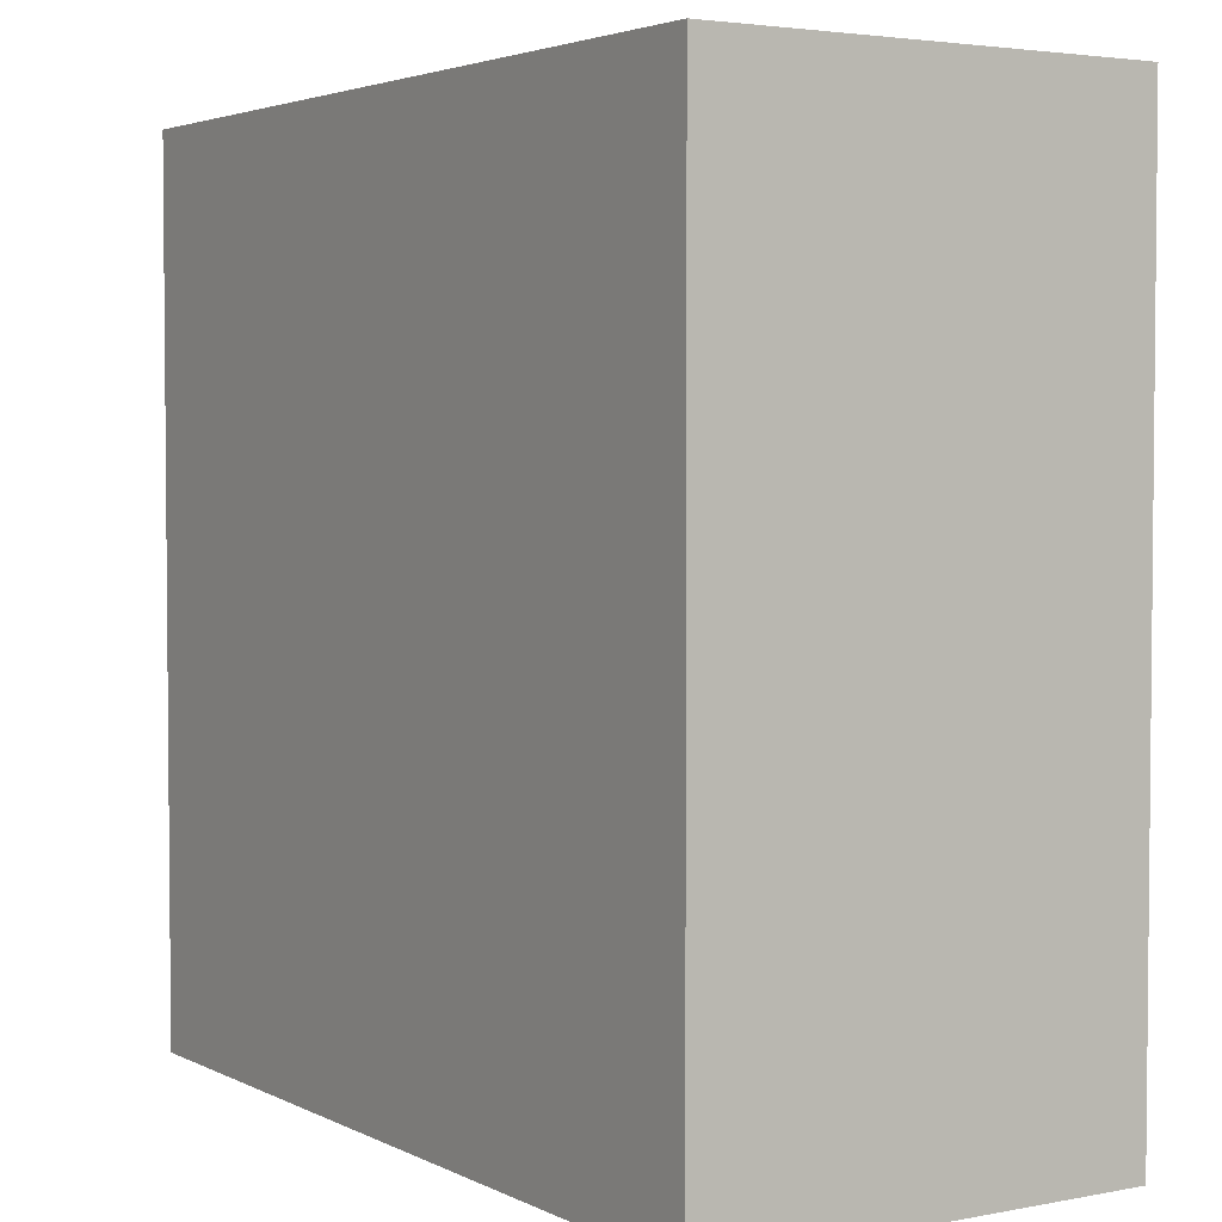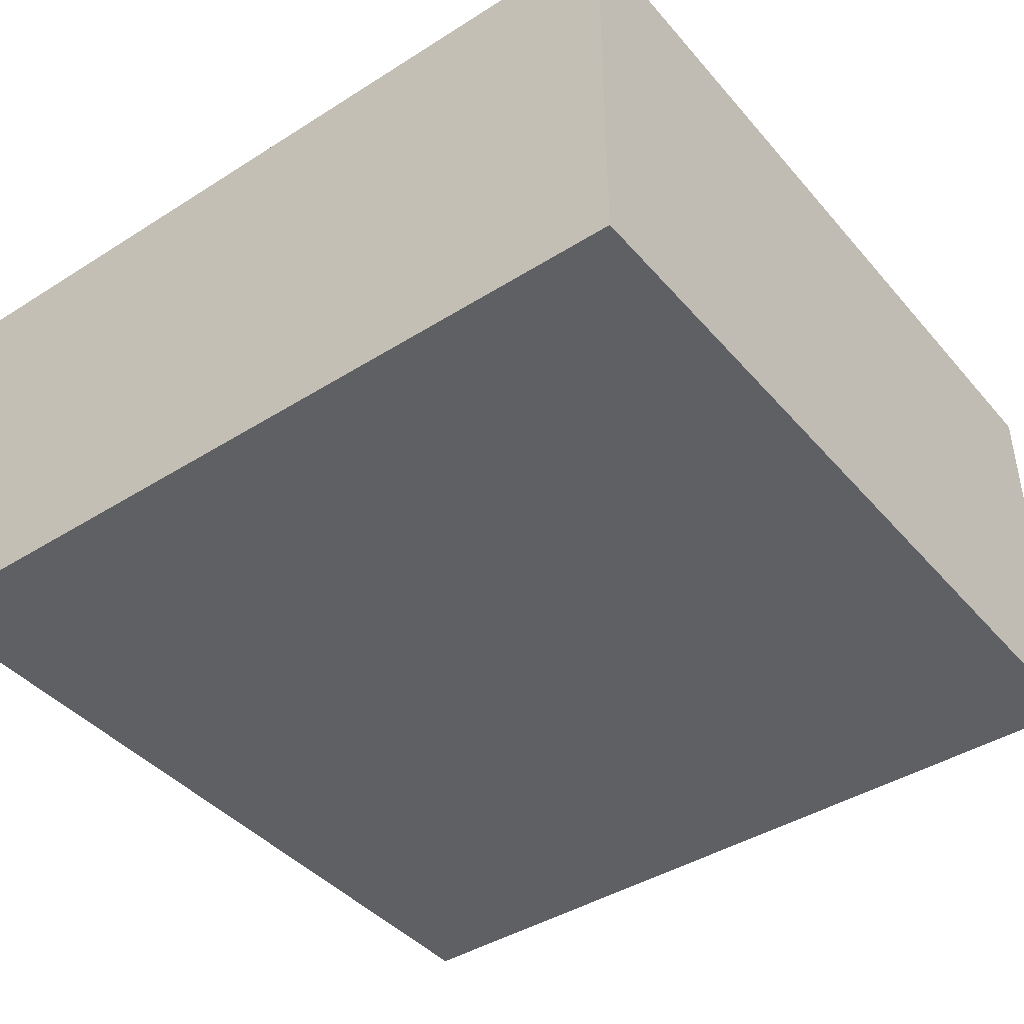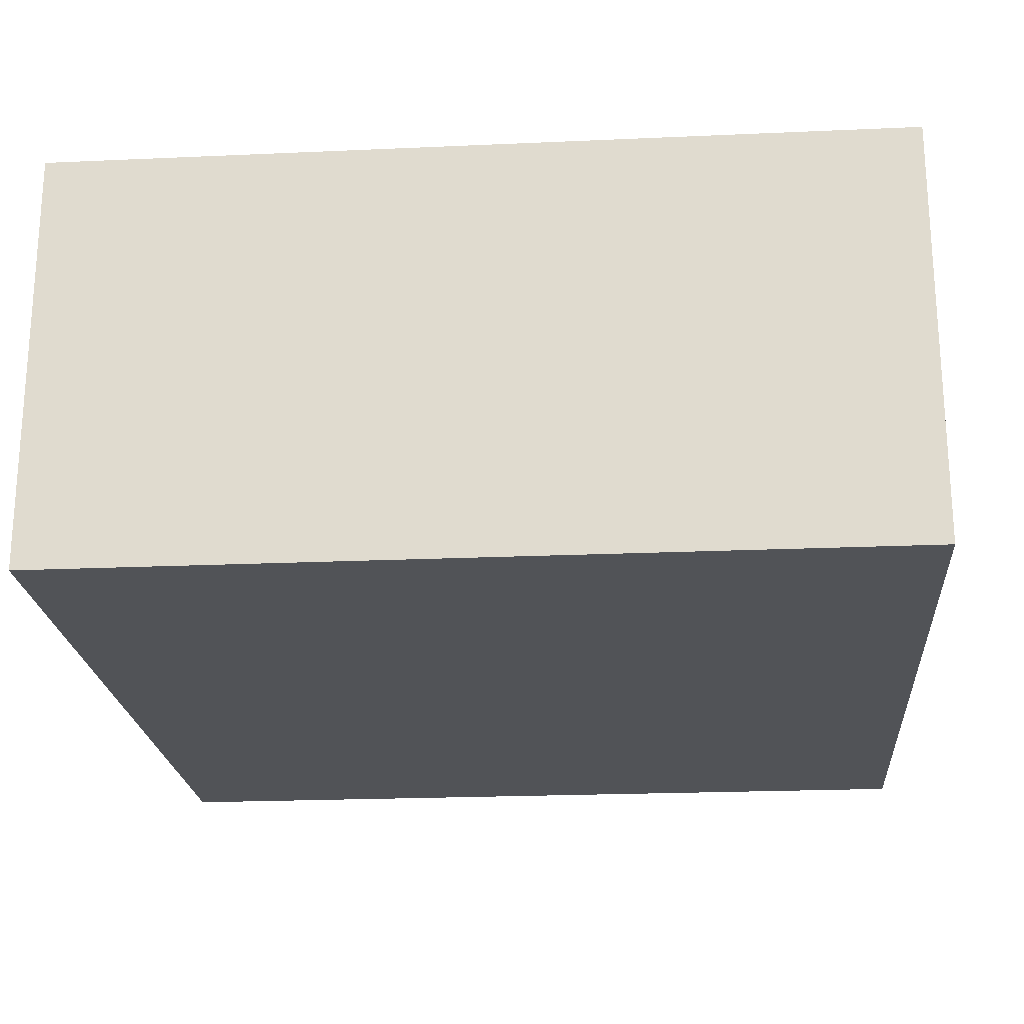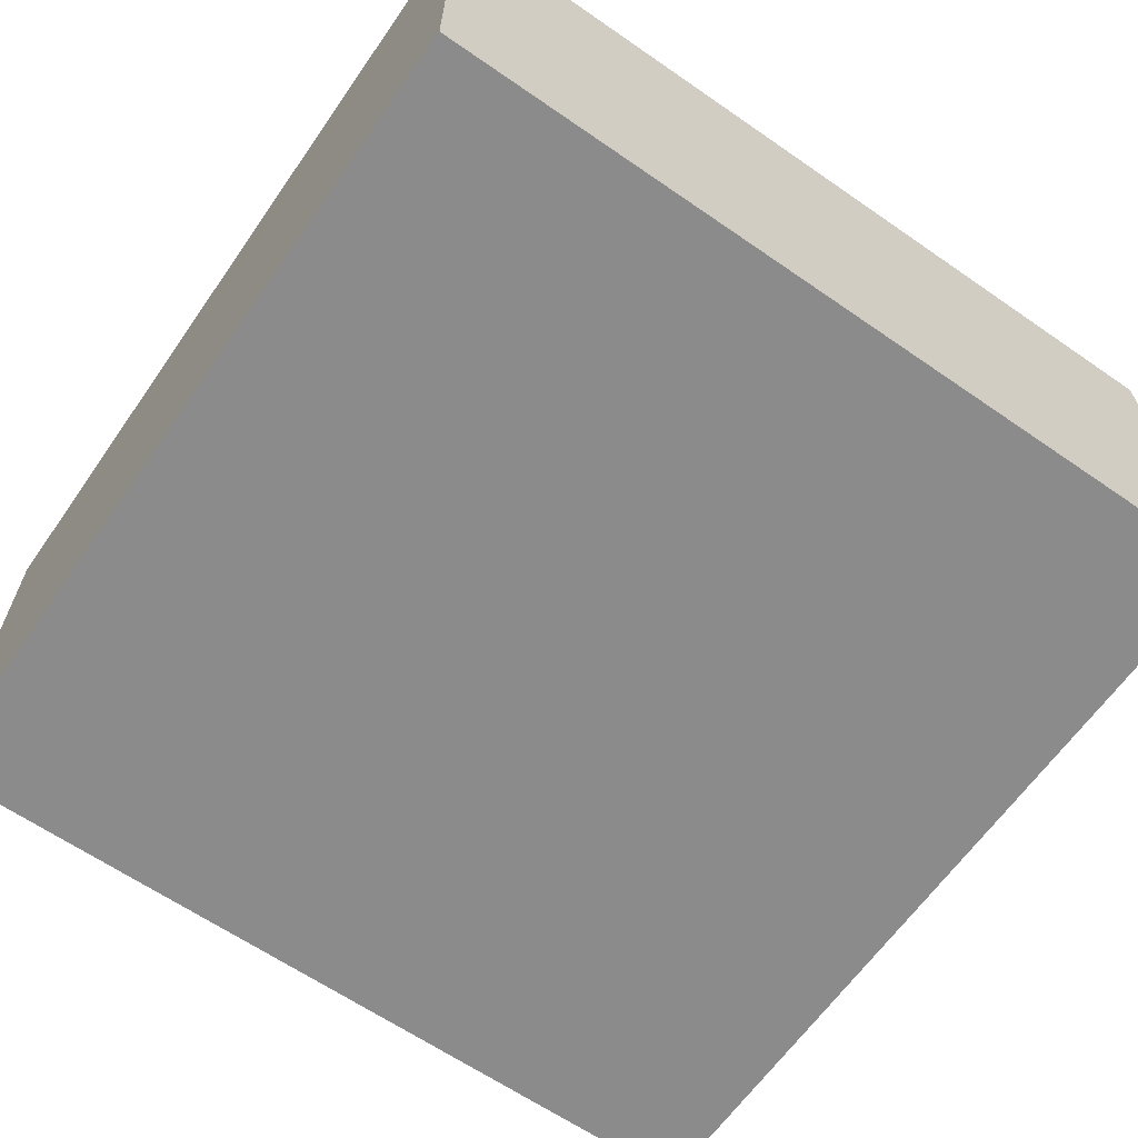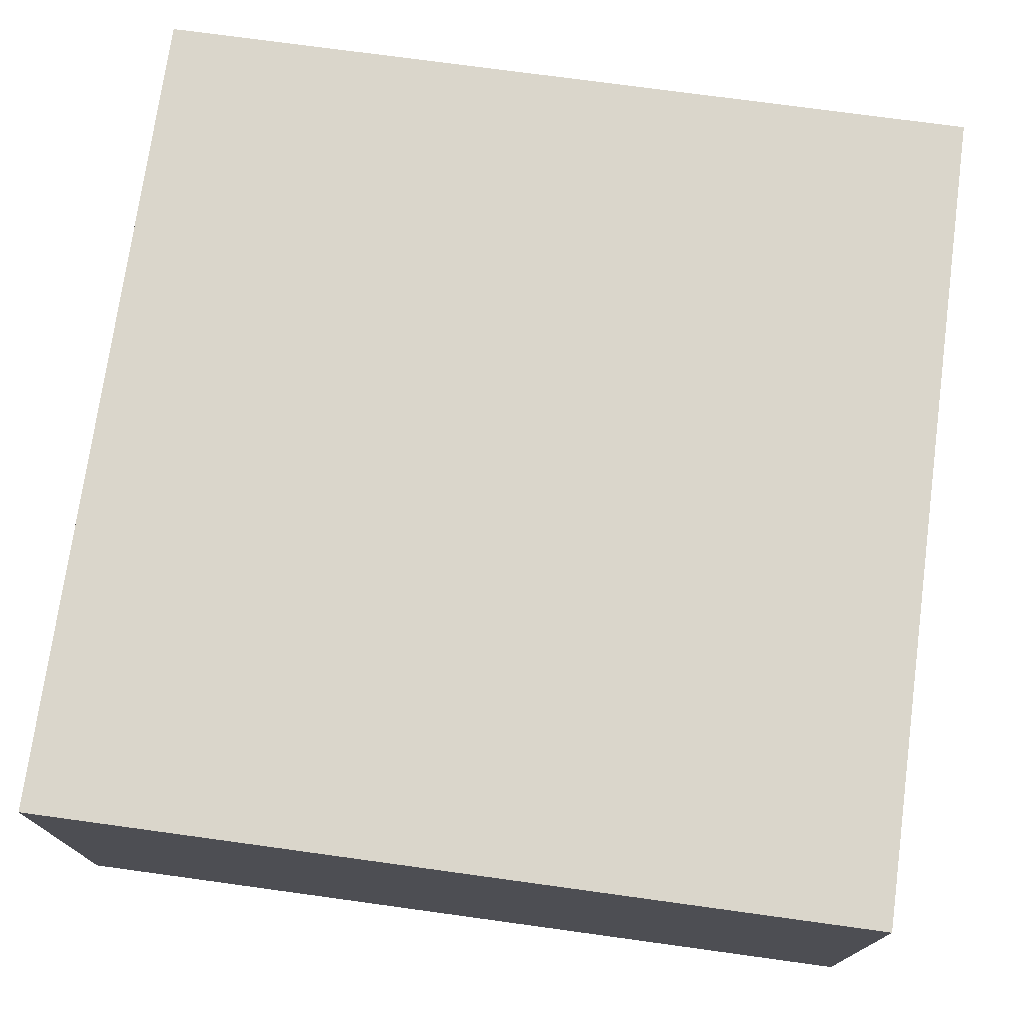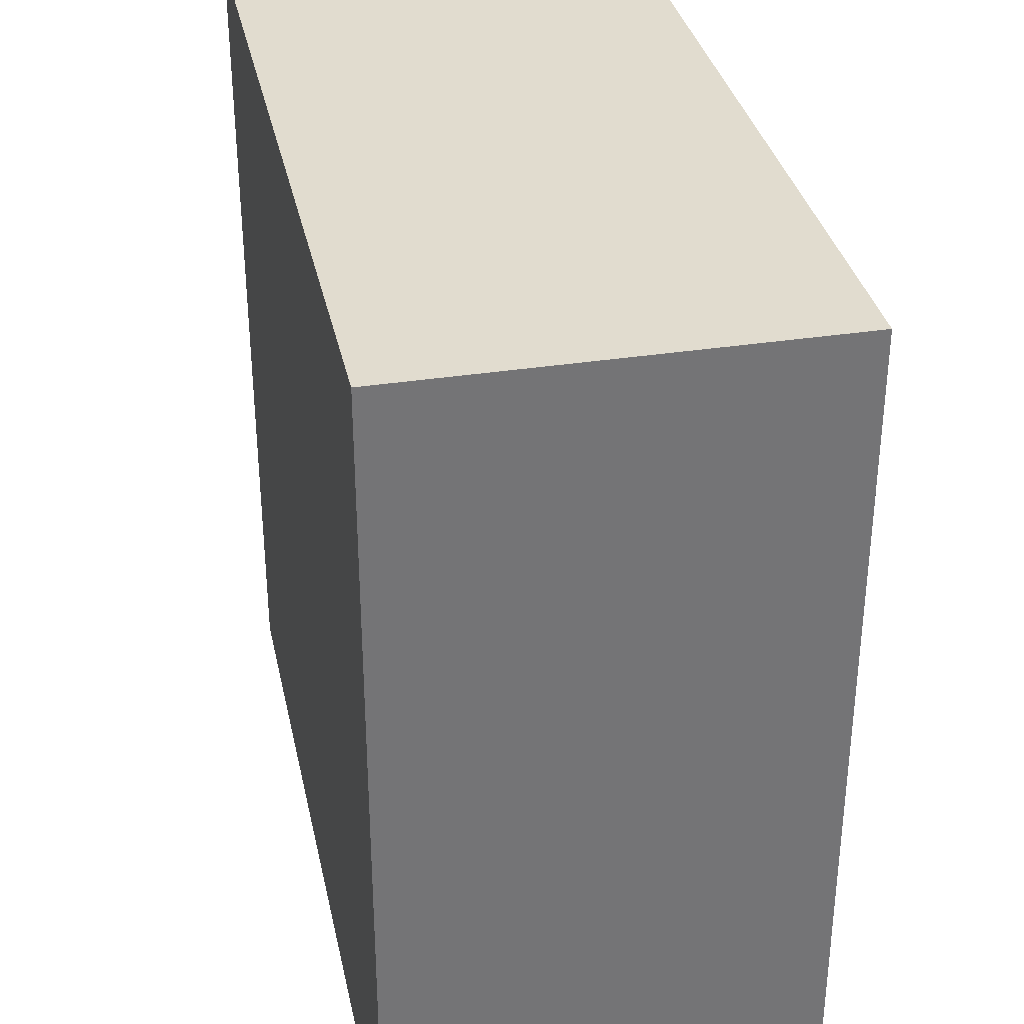
<metadata>
{"format":"obj","ext":"obj","renderer":"f3d","projection":"perspective","resolution":1024,"background":"white","views":[{"elev":3.4,"azim":-122.7,"up":"+Z"},{"elev":-42.2,"azim":-142.9,"up":"+Y"},{"elev":-21.7,"azim":94.5,"up":"+Y"},{"elev":-63.8,"azim":55.1,"up":"+Y"},{"elev":74.1,"azim":-172.2,"up":"+Y"},{"elev":34.2,"azim":-101.9,"up":"+Z"}]}
</metadata>
<code>
v 0 0.5 0
v 0 0.5 1
v 1 0.5 1
v 1 0.5 0
v 0 0 1
v 0 0 0
v 1 0 0
v 1 0 1
f 1 2 3 4
f 5 6 7 8
f 4 7 6 1
f 2 5 8 3
f 1 6 5 2
f 3 8 7 4

</code>
